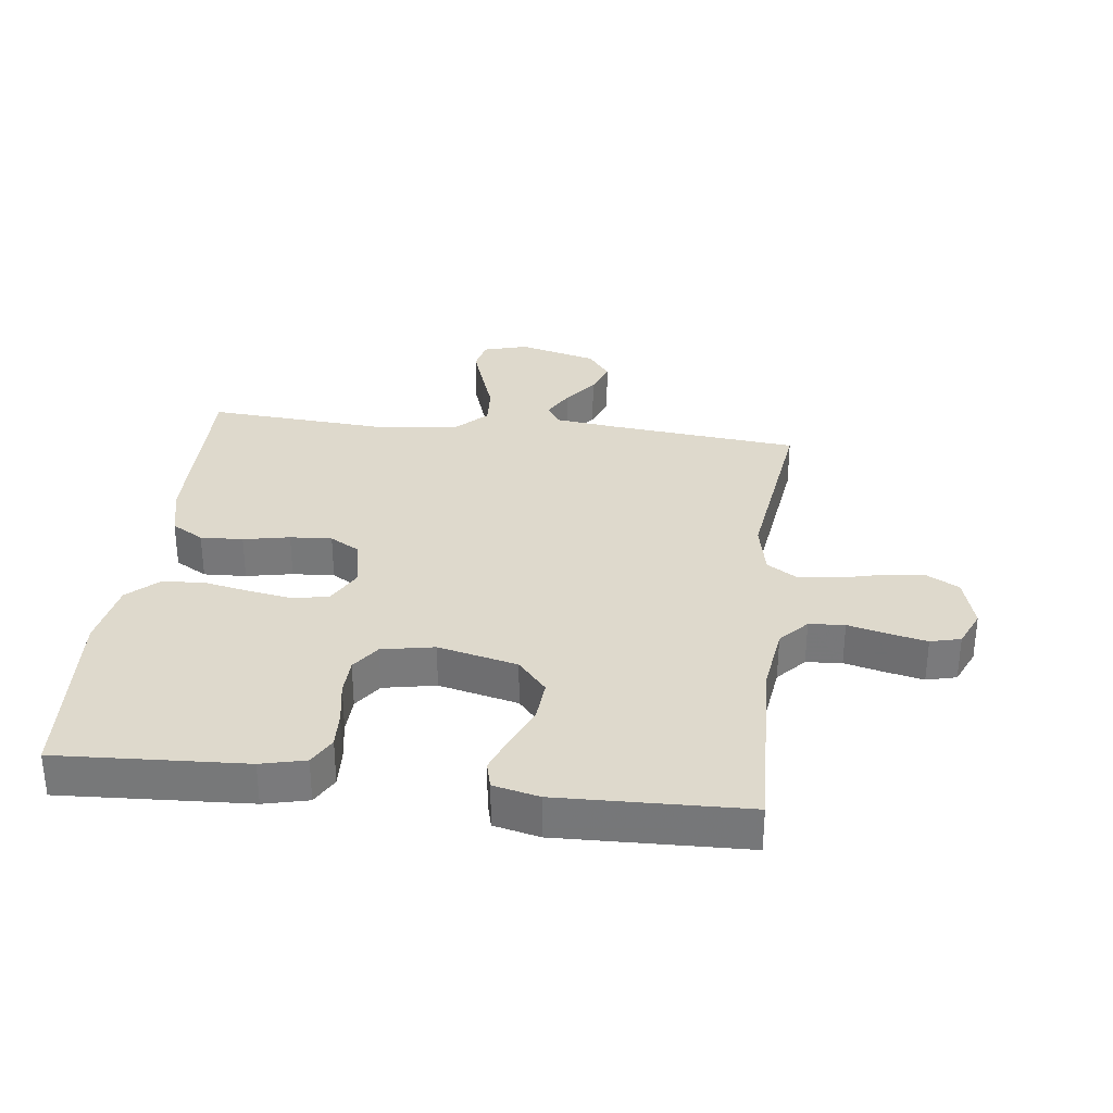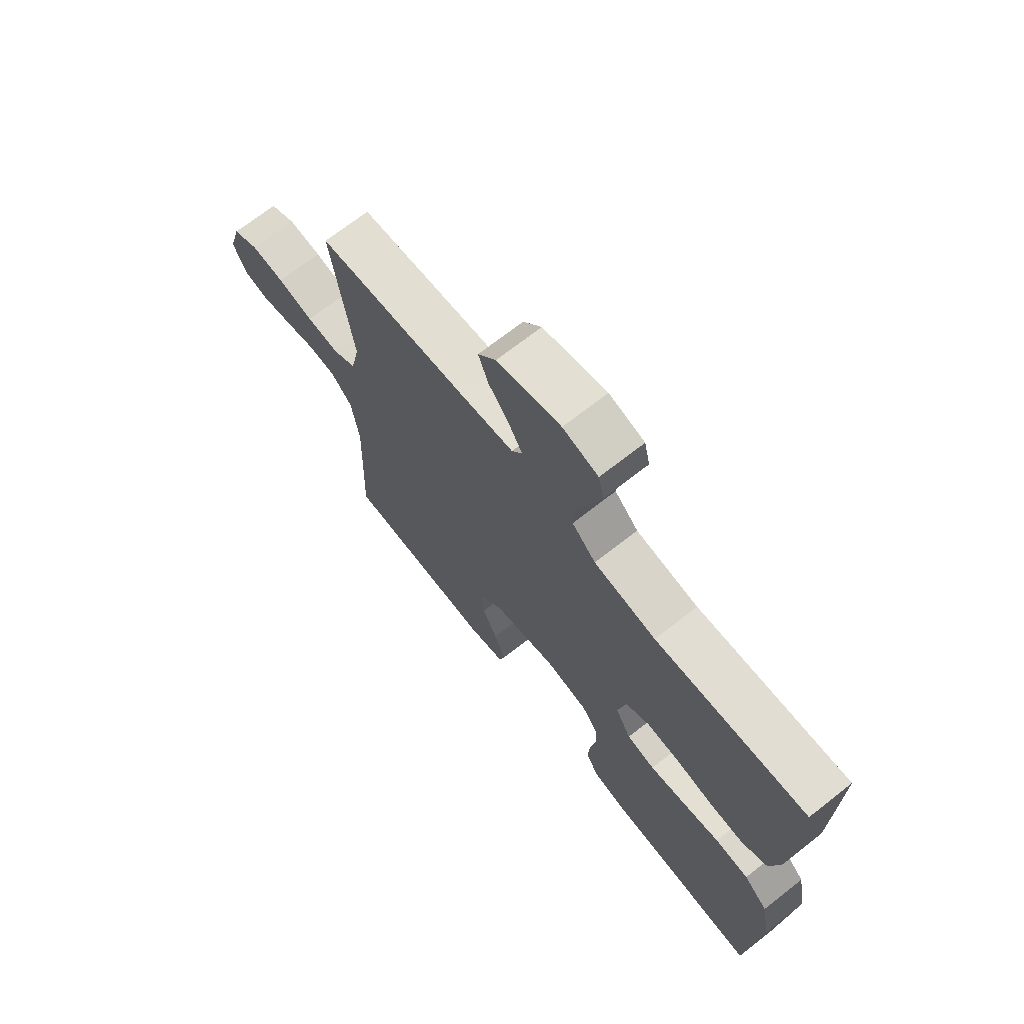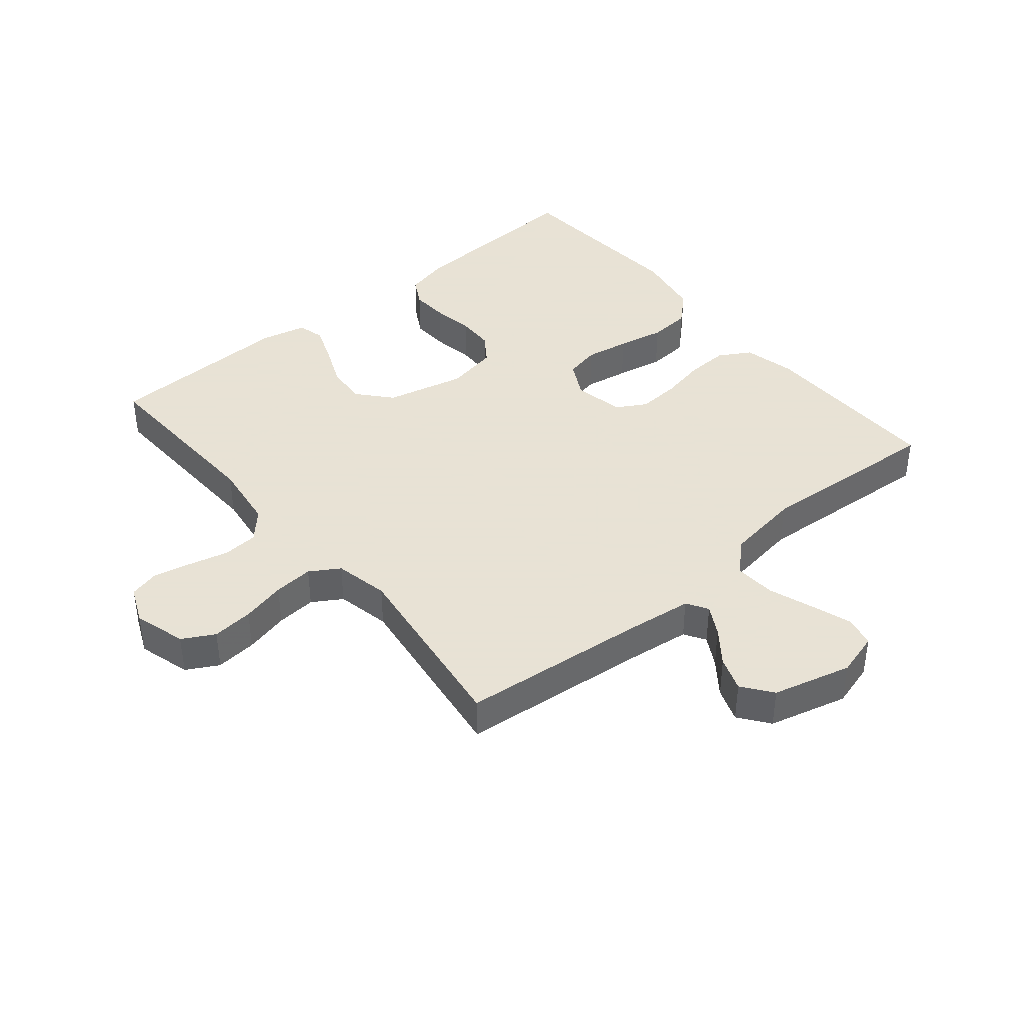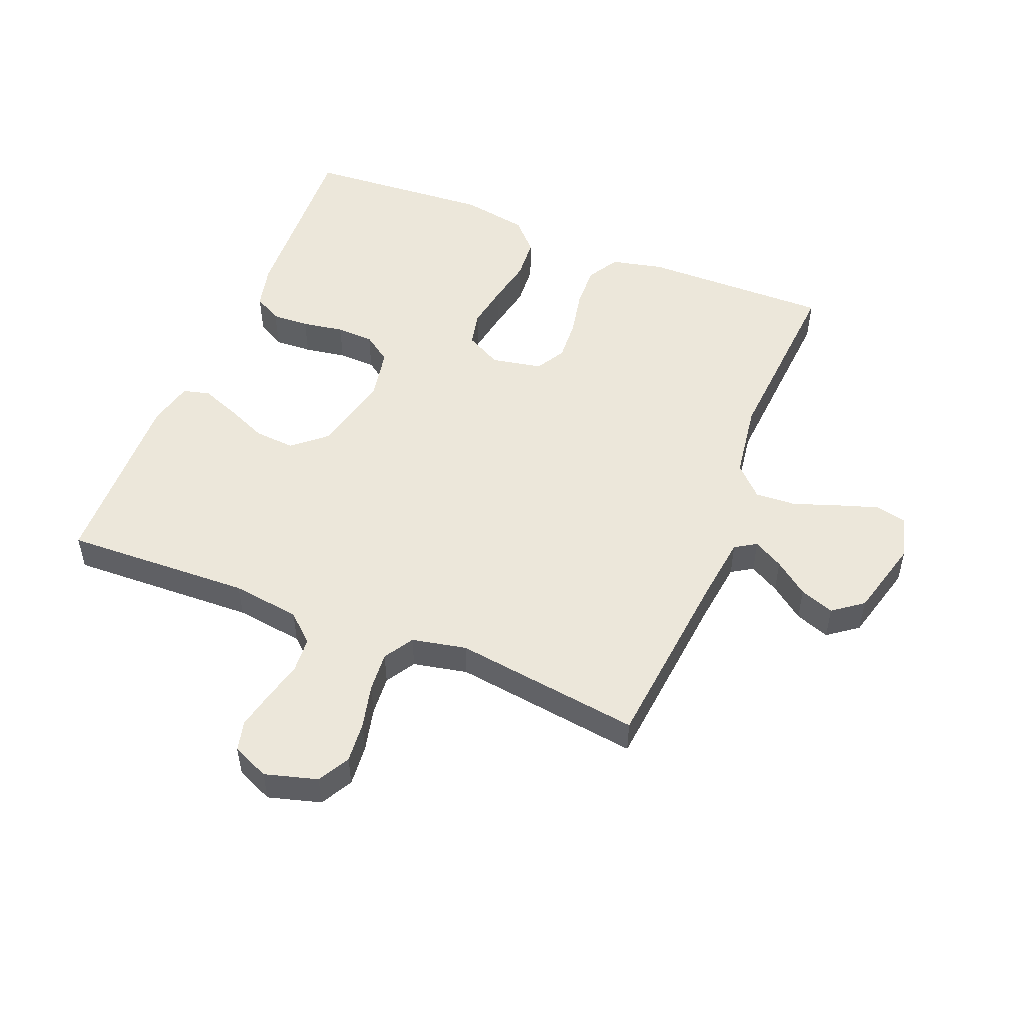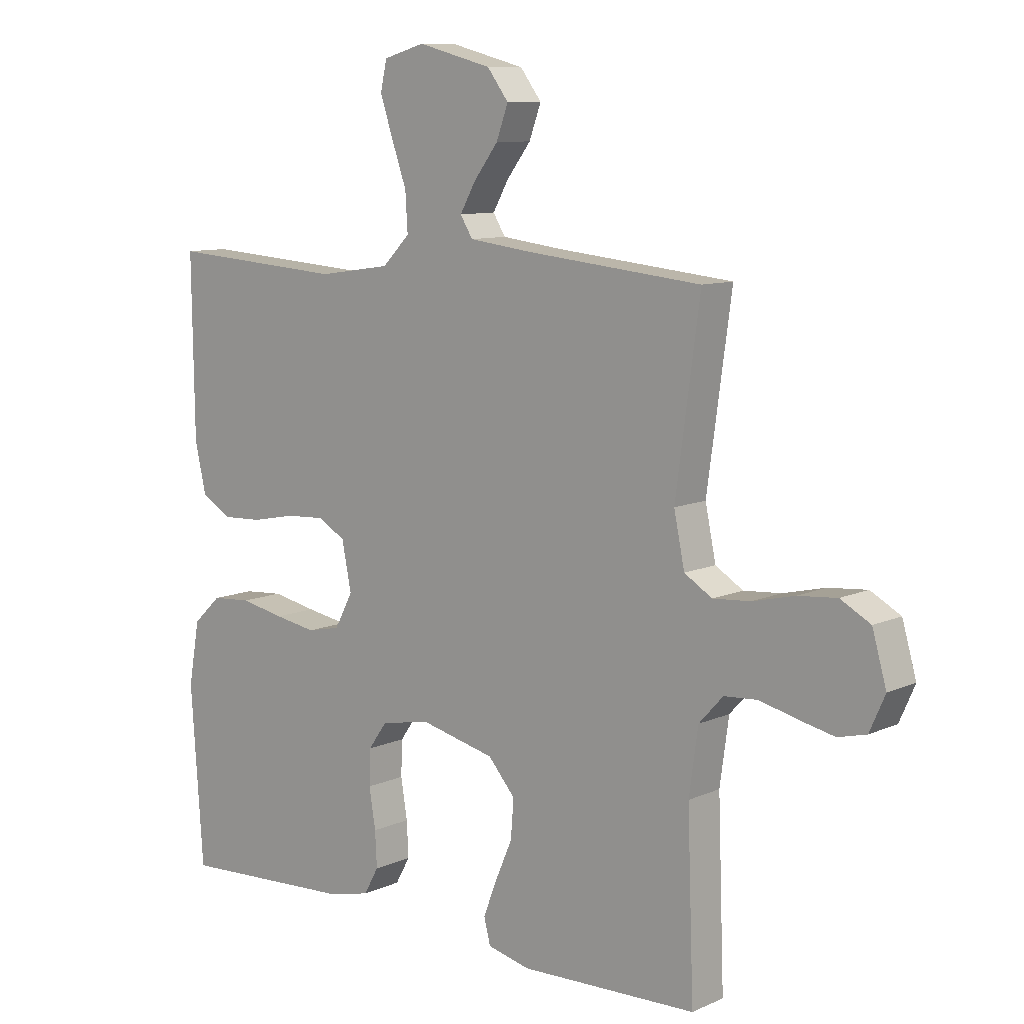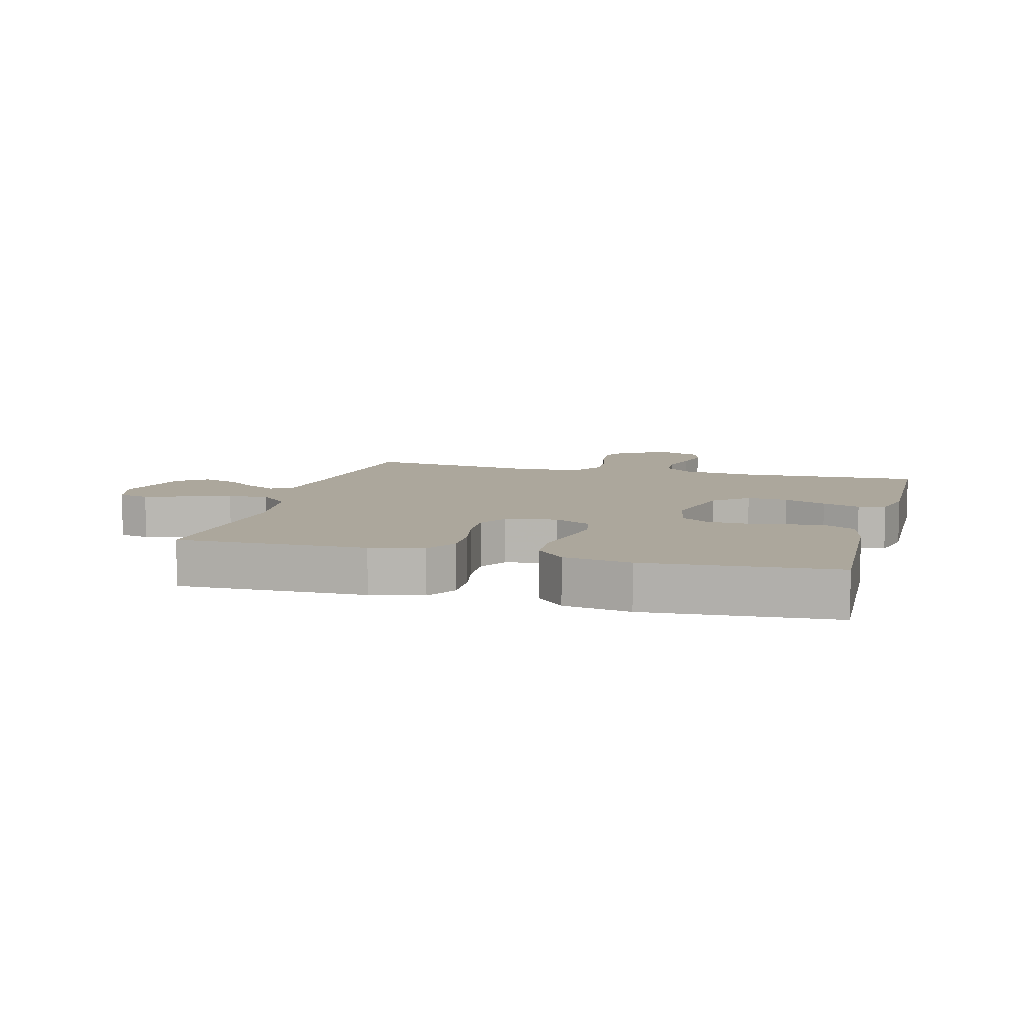
<metadata>
{"format":"obj","ext":"obj","renderer":"f3d","projection":"perspective","resolution":1024,"background":"white","views":[{"elev":32.2,"azim":-173.1,"up":"+Y"},{"elev":70.3,"azim":51.9,"up":"+Z"},{"elev":40.6,"azim":-39.8,"up":"+Y"},{"elev":51.2,"azim":-68.0,"up":"+Y"},{"elev":9.7,"azim":-138.8,"up":"+Z"},{"elev":8.3,"azim":105.1,"up":"+Y"}]}
</metadata>
<code>
v -0.5 0.07 0.5
v -0.2 0.07 0.53
v -0.095 0.07 0.543
v -0.074 0.07 0.577
v -0.101 0.07 0.625
v -0.142 0.07 0.679
v -0.162 0.07 0.734
v -0.126 0.07 0.782
v 0 0.07 0.815
v 0.07 0.07 0.795
v 0.081 0.07 0.746
v 0.059 0.07 0.68
v 0.034 0.07 0.609
v 0.03 0.07 0.544
v 0.077 0.07 0.497
v 0.2 0.07 0.479
v 0.5 0.07 0.5
v 0.496 0.07 0.2
v 0.477 0.07 0.116
v 0.426 0.07 0.086
v 0.358 0.07 0.089
v 0.284 0.07 0.104
v 0.217 0.07 0.108
v 0.17 0.07 0.081
v 0.154 0.07 0
v 0.185 0.07 -0.058
v 0.241 0.07 -0.07
v 0.312 0.07 -0.058
v 0.387 0.07 -0.043
v 0.454 0.07 -0.048
v 0.502 0.07 -0.093
v 0.521 0.07 -0.2
v 0.5 0.07 -0.5
v 0.2 0.07 -0.484
v 0.129 0.07 -0.467
v 0.104 0.07 -0.422
v 0.107 0.07 -0.362
v 0.118 0.07 -0.295
v 0.116 0.07 -0.235
v 0.084 0.07 -0.19
v 0 0.07 -0.174
v -0.127 0.07 -0.204
v -0.173 0.07 -0.257
v -0.168 0.07 -0.322
v -0.139 0.07 -0.389
v -0.116 0.07 -0.449
v -0.127 0.07 -0.492
v -0.2 0.07 -0.509
v -0.5 0.07 -0.5
v -0.489 0.07 -0.2
v -0.504 0.07 -0.091
v -0.545 0.07 -0.046
v -0.602 0.07 -0.042
v -0.666 0.07 -0.058
v -0.726 0.07 -0.071
v -0.774 0.07 -0.059
v -0.8 0.07 0
v -0.776 0.07 0.084
v -0.725 0.07 0.112
v -0.659 0.07 0.106
v -0.588 0.07 0.089
v -0.524 0.07 0.084
v -0.477 0.07 0.113
v -0.459 0.07 0.2
v -0.5 0 0.5
v -0.2 0 0.53
v -0.095 0 0.543
v -0.074 0 0.577
v -0.101 0 0.625
v -0.142 0 0.679
v -0.162 0 0.734
v -0.126 0 0.782
v 0 0 0.815
v 0.07 0 0.795
v 0.081 0 0.746
v 0.059 0 0.68
v 0.034 0 0.609
v 0.03 0 0.544
v 0.077 0 0.497
v 0.2 0 0.479
v 0.5 0 0.5
v 0.496 0 0.2
v 0.477 0 0.116
v 0.426 0 0.086
v 0.358 0 0.089
v 0.284 0 0.104
v 0.217 0 0.108
v 0.17 0 0.081
v 0.154 0 0
v 0.185 0 -0.058
v 0.241 0 -0.07
v 0.312 0 -0.058
v 0.387 0 -0.043
v 0.454 0 -0.048
v 0.502 0 -0.093
v 0.521 0 -0.2
v 0.5 0 -0.5
v 0.2 0 -0.484
v 0.129 0 -0.467
v 0.104 0 -0.422
v 0.107 0 -0.362
v 0.118 0 -0.295
v 0.116 0 -0.235
v 0.084 0 -0.19
v 0 0 -0.174
v -0.127 0 -0.204
v -0.173 0 -0.257
v -0.168 0 -0.322
v -0.139 0 -0.389
v -0.116 0 -0.449
v -0.127 0 -0.492
v -0.2 0 -0.509
v -0.5 0 -0.5
v -0.489 0 -0.2
v -0.504 0 -0.091
v -0.545 0 -0.046
v -0.602 0 -0.042
v -0.666 0 -0.058
v -0.726 0 -0.071
v -0.774 0 -0.059
v -0.8 0 0
v -0.776 0 0.084
v -0.725 0 0.112
v -0.659 0 0.106
v -0.588 0 0.089
v -0.524 0 0.084
v -0.477 0 0.113
v -0.459 0 0.2
f 59 60 61
f 58 59 61
f 57 58 61
f 56 57 61
f 55 56 61
f 54 55 61
f 53 54 61
f 52 53 61 62
f 51 52 62 63
f 48 49 50
f 47 48 50
f 46 47 50
f 45 46 50
f 44 45 50
f 51 63 64
f 50 51 64
f 44 50 64
f 43 44 64
f 36 37 38
f 35 36 38
f 34 35 38
f 33 34 38
f 32 33 38
f 31 32 38
f 30 31 38
f 29 30 38
f 28 29 38
f 27 28 38 39
f 26 27 39 40
f 20 21 22
f 19 20 22
f 18 19 22
f 17 18 22
f 16 17 22
f 15 16 22 23
f 14 15 23 24
f 11 12 13
f 10 11 13
f 9 10 13
f 8 9 13
f 7 8 13
f 6 7 13
f 5 6 13
f 4 5 13 14
f 14 24 25
f 4 14 25
f 3 4 25
f 64 1 2
f 43 64 2
f 42 43 2
f 25 26 40 41
f 25 41 42
f 3 25 42
f 2 3 42
f 125 124 123
f 125 123 122
f 125 122 121
f 125 121 120
f 125 120 119
f 125 119 118
f 125 118 117
f 126 125 117 116
f 127 126 116 115
f 114 113 112
f 114 112 111
f 114 111 110
f 114 110 109
f 114 109 108
f 128 127 115
f 128 115 114
f 128 114 108
f 128 108 107
f 102 101 100
f 102 100 99
f 102 99 98
f 102 98 97
f 102 97 96
f 102 96 95
f 102 95 94
f 102 94 93
f 102 93 92
f 103 102 92 91
f 104 103 91 90
f 86 85 84
f 86 84 83
f 86 83 82
f 86 82 81
f 86 81 80
f 87 86 80 79
f 88 87 79 78
f 77 76 75
f 77 75 74
f 77 74 73
f 77 73 72
f 77 72 71
f 77 71 70
f 77 70 69
f 78 77 69 68
f 89 88 78
f 89 78 68
f 89 68 67
f 66 65 128
f 66 128 107
f 66 107 106
f 105 104 90 89
f 106 105 89
f 106 89 67
f 106 67 66
f 1 65 66 2
f 2 66 67 3
f 3 67 68 4
f 4 68 69 5
f 5 69 70 6
f 6 70 71 7
f 7 71 72 8
f 8 72 73 9
f 9 73 74 10
f 10 74 75 11
f 11 75 76 12
f 12 76 77 13
f 13 77 78 14
f 14 78 79 15
f 15 79 80 16
f 16 80 81 17
f 17 81 82 18
f 18 82 83 19
f 19 83 84 20
f 20 84 85 21
f 21 85 86 22
f 22 86 87 23
f 23 87 88 24
f 24 88 89 25
f 25 89 90 26
f 26 90 91 27
f 27 91 92 28
f 28 92 93 29
f 29 93 94 30
f 30 94 95 31
f 31 95 96 32
f 32 96 97 33
f 33 97 98 34
f 34 98 99 35
f 35 99 100 36
f 36 100 101 37
f 37 101 102 38
f 38 102 103 39
f 39 103 104 40
f 40 104 105 41
f 41 105 106 42
f 42 106 107 43
f 43 107 108 44
f 44 108 109 45
f 45 109 110 46
f 46 110 111 47
f 47 111 112 48
f 48 112 113 49
f 49 113 114 50
f 50 114 115 51
f 51 115 116 52
f 52 116 117 53
f 53 117 118 54
f 54 118 119 55
f 55 119 120 56
f 56 120 121 57
f 57 121 122 58
f 58 122 123 59
f 59 123 124 60
f 60 124 125 61
f 61 125 126 62
f 62 126 127 63
f 63 127 128 64
f 64 128 65 1

</code>
